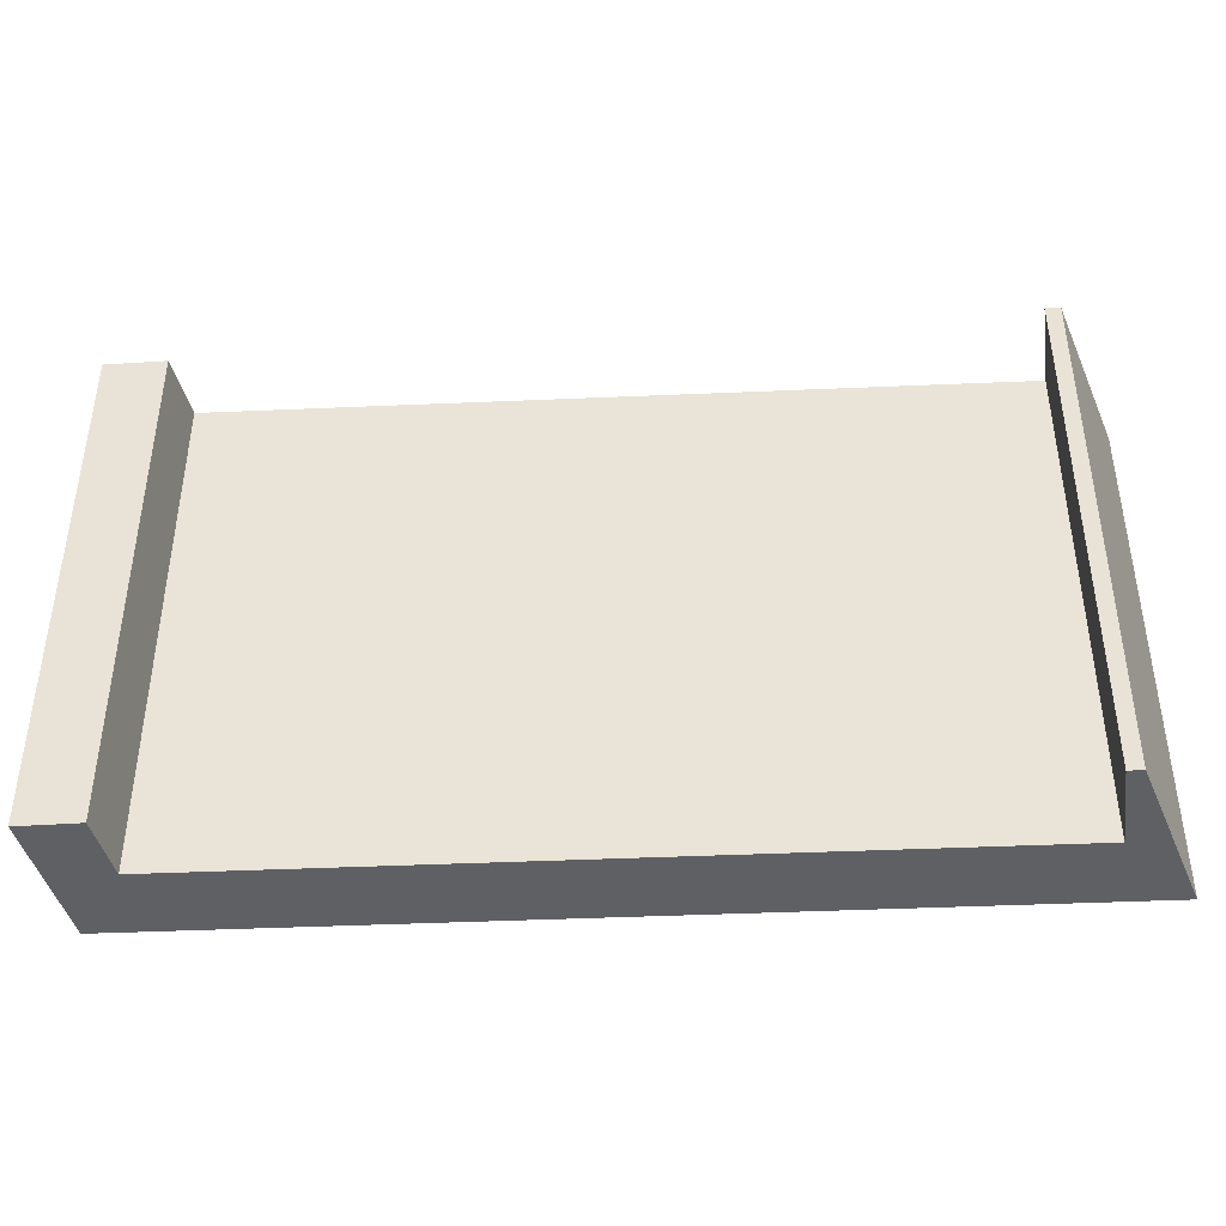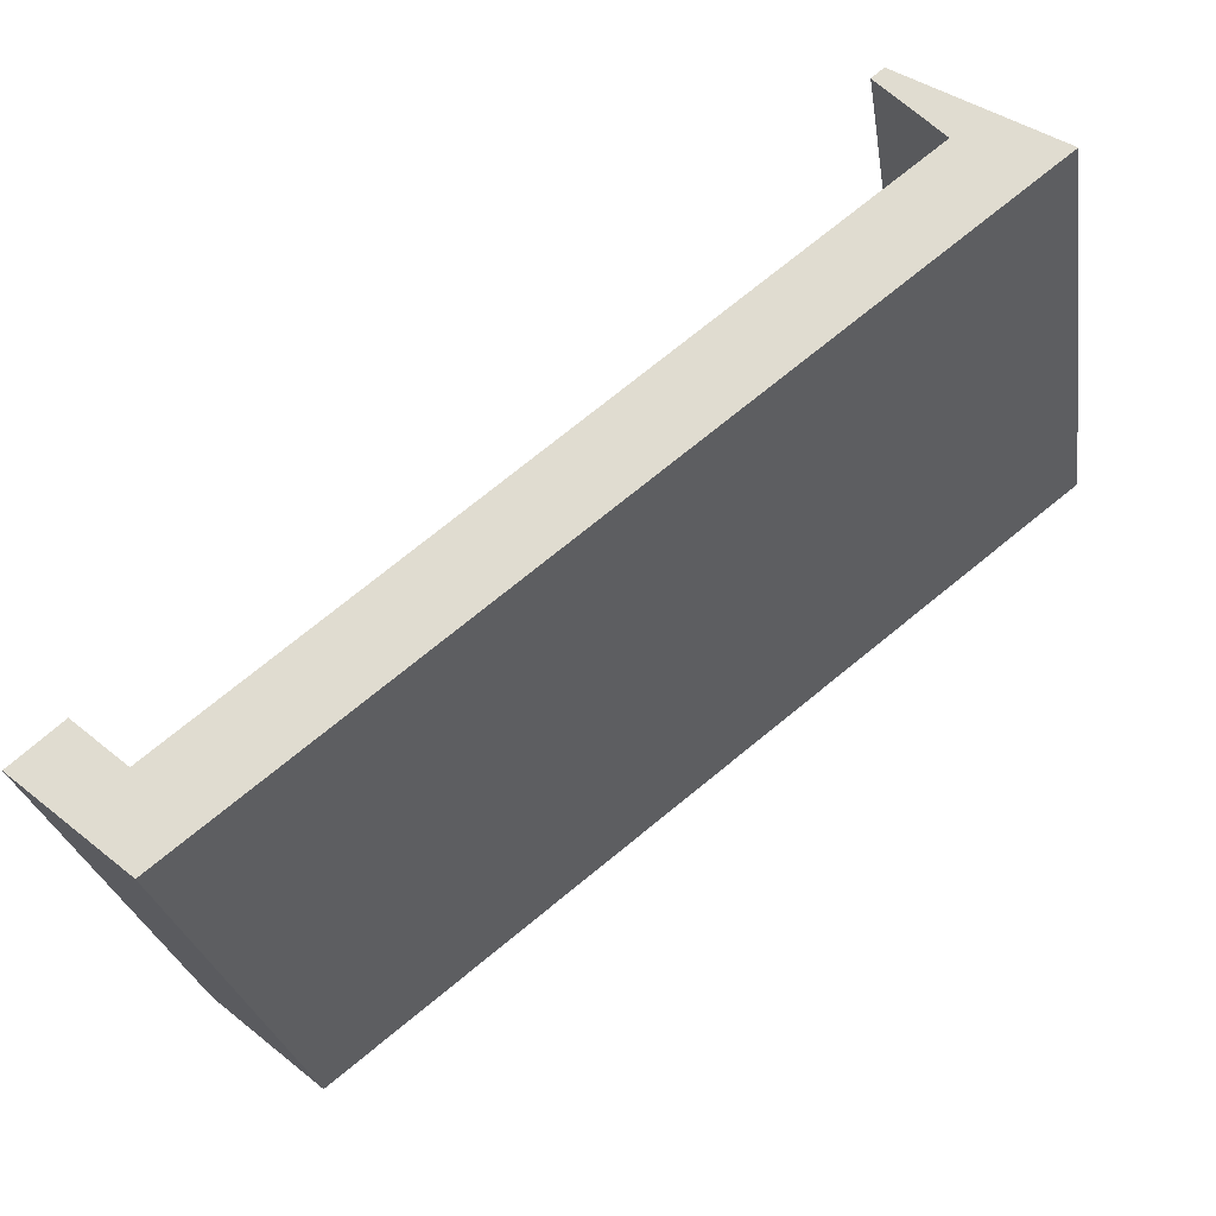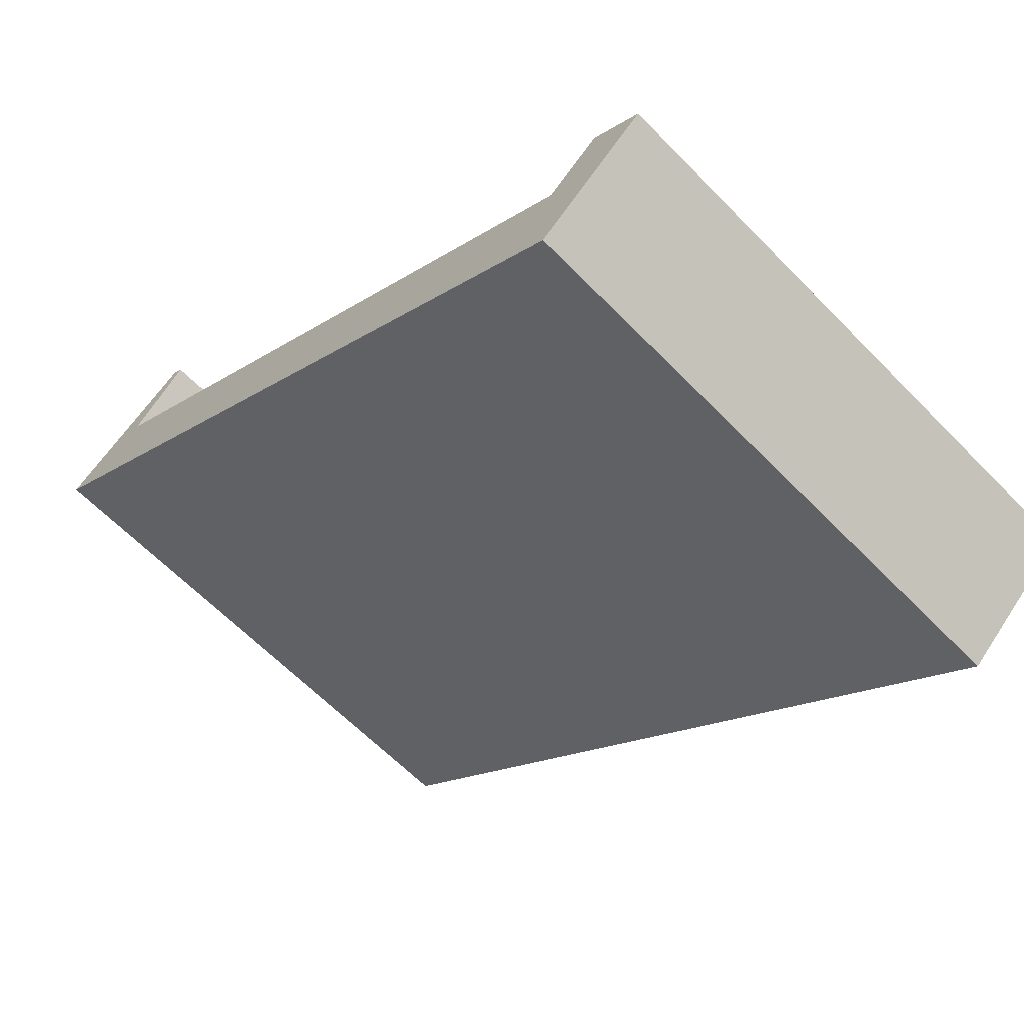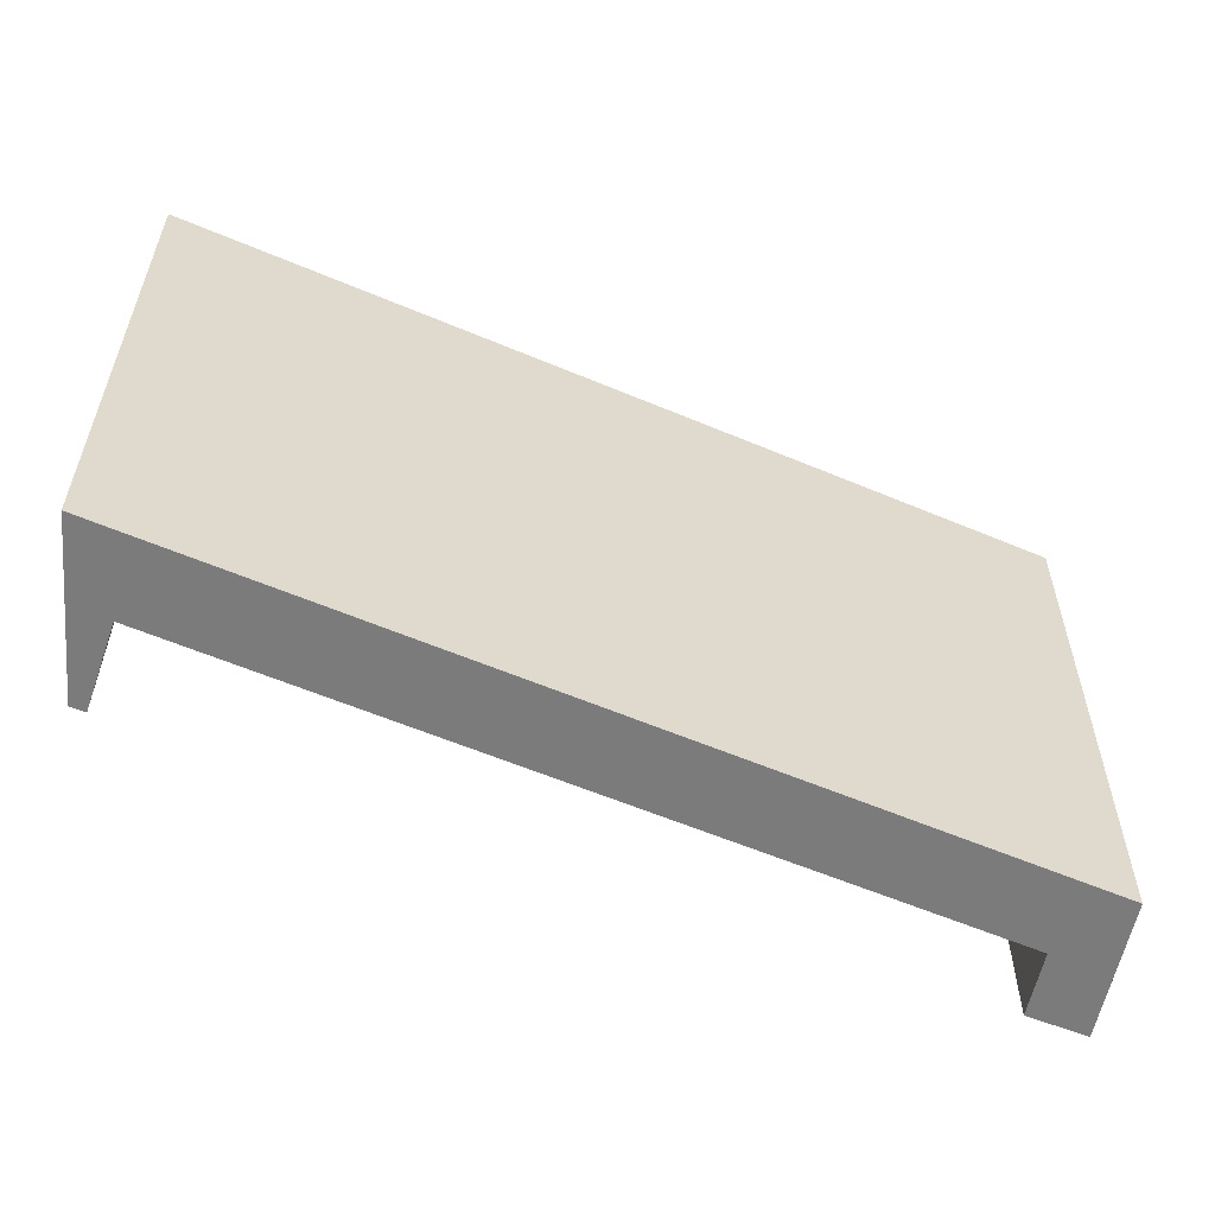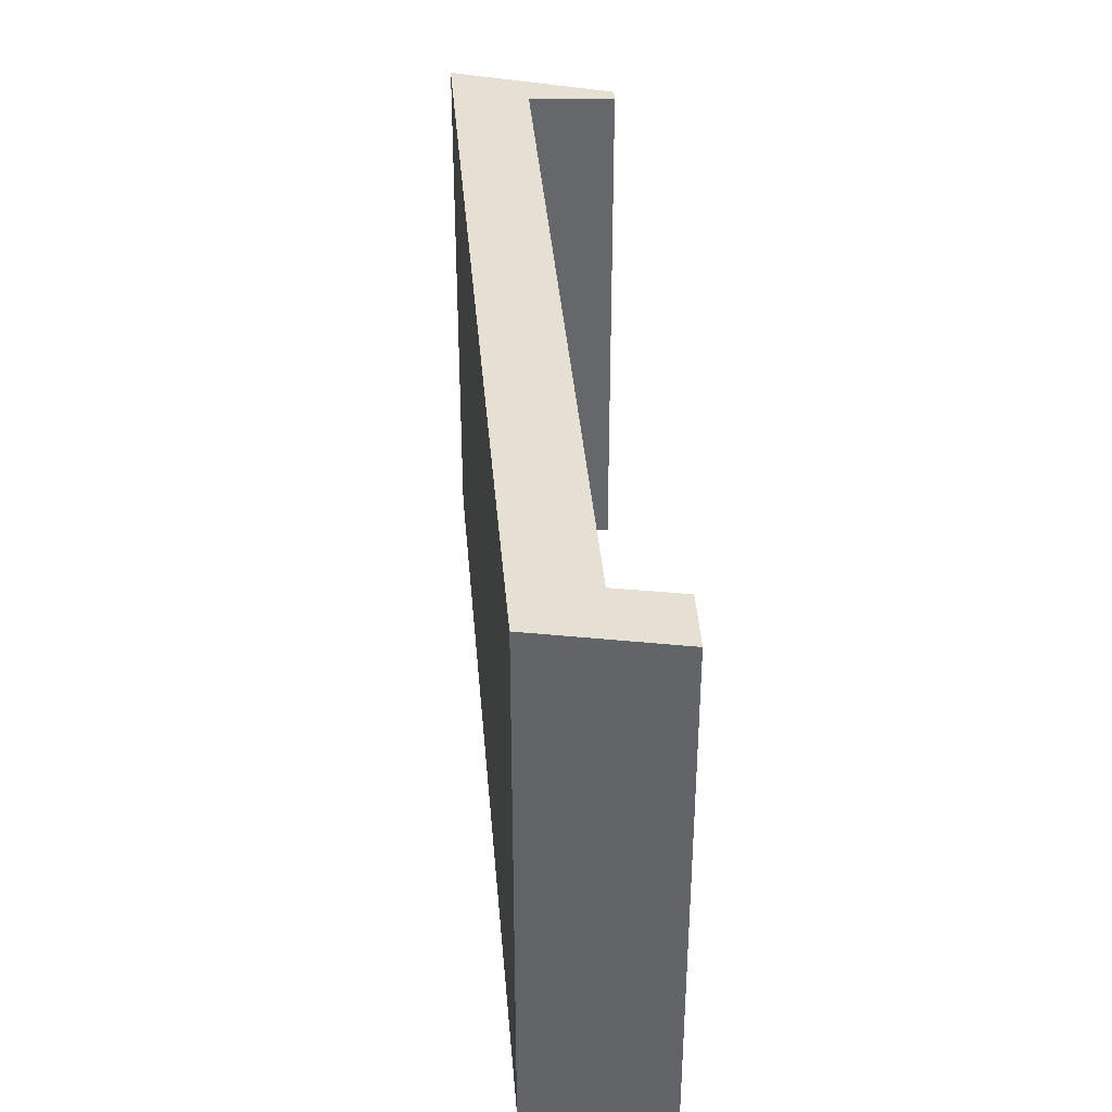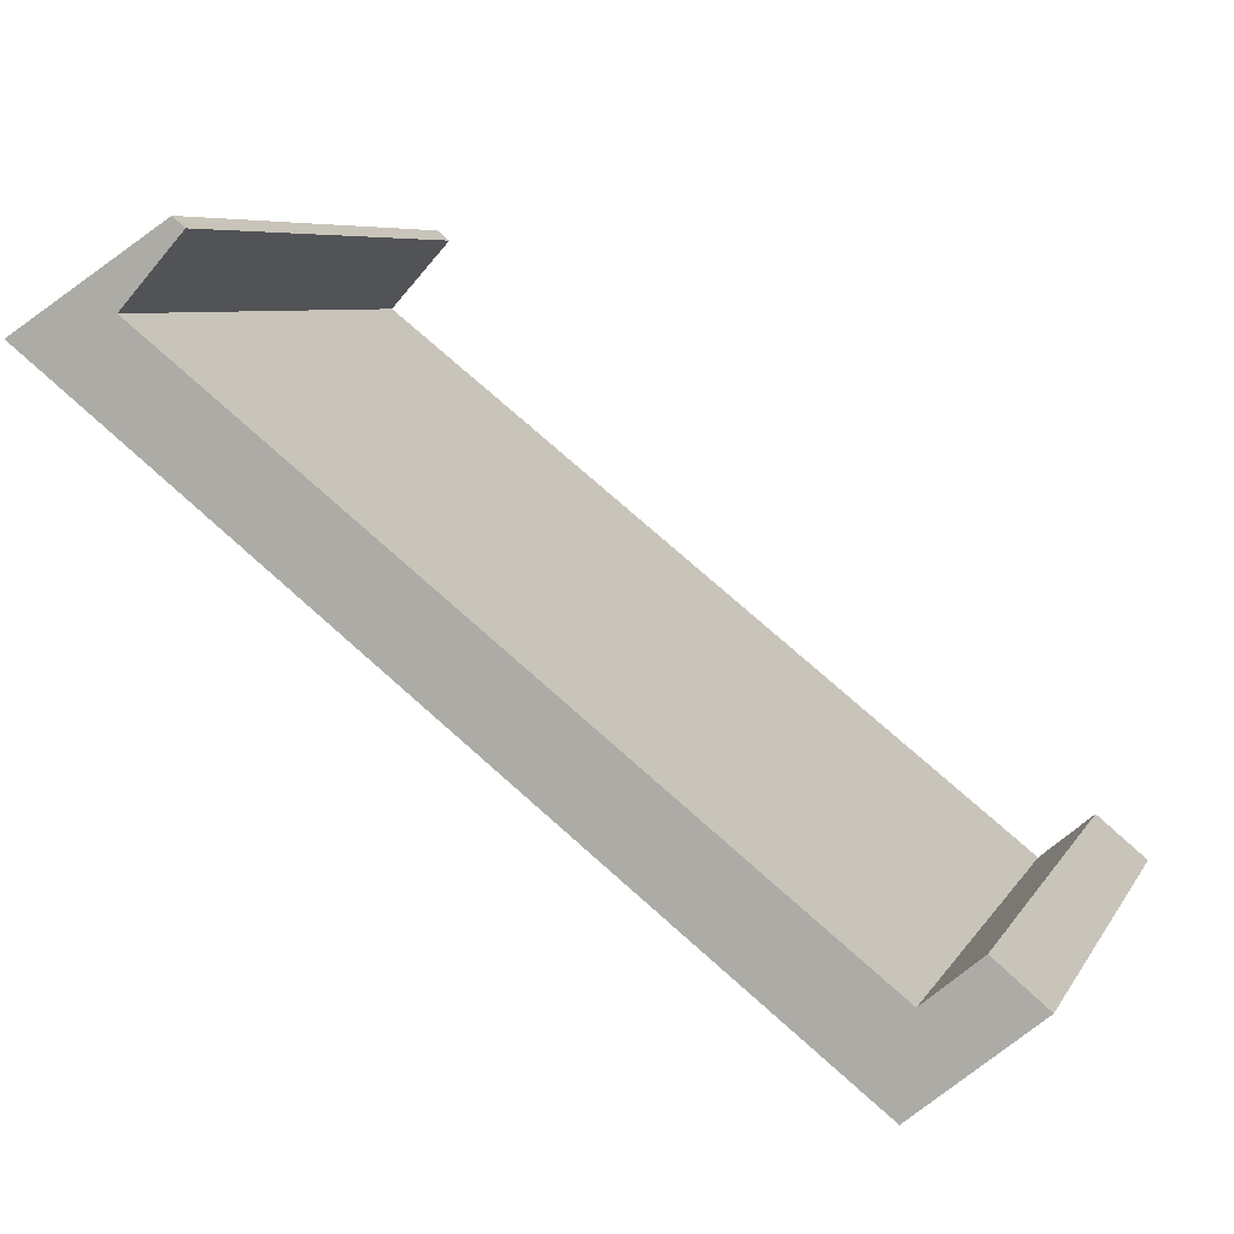
<metadata>
{"format":"obj","ext":"obj","renderer":"f3d","projection":"perspective","resolution":1024,"background":"white","views":[{"elev":-43.9,"azim":-35.3,"up":"+Y"},{"elev":-26.0,"azim":8.8,"up":"+Z"},{"elev":-63.3,"azim":-135.8,"up":"+Z"},{"elev":-58.5,"azim":118.2,"up":"+Y"},{"elev":37.9,"azim":-132.9,"up":"+Y"},{"elev":6.8,"azim":-162.3,"up":"+Z"}]}
</metadata>
<code>
v  12.46 10.13 10.36
v  13.34 10.13 9.006
v  12.25 10.13 10.19
v  0.874 10.13 0.726
v  2.017 10.13 -1.683
v  0 10.13 6.2e-16
v  1.812 10.13 -0.068
v  15.15 10.13 8.641
v  12.25 -6.238e-16 10.19
v  12.46 -6.346e-16 10.36
v  0 0 0
v  0.874 -4.445e-17 0.726
v  1.812 4.164e-18 -0.068
v  13.34 -5.515e-16 9.006
v  15.15 -5.291e-16 8.641
v  2.017 1.031e-16 -1.683
g defaultobject
f 1 2 3
f 4 5 6
f 5 4 7
f 5 7 8
f 8 7 2
f 8 2 1
f 9 1 3
f 1 9 10
f 11 4 6
f 4 11 12
f 13 2 7
f 2 13 14
f 10 8 1
f 8 10 15
f 12 7 4
f 7 12 13
f 15 5 8
f 5 15 16
f 16 6 5
f 6 16 11
f 14 3 2
f 3 14 9
f 16 12 11
f 12 16 13
f 13 16 15
f 13 15 14
f 14 15 9
f 9 15 10

</code>
